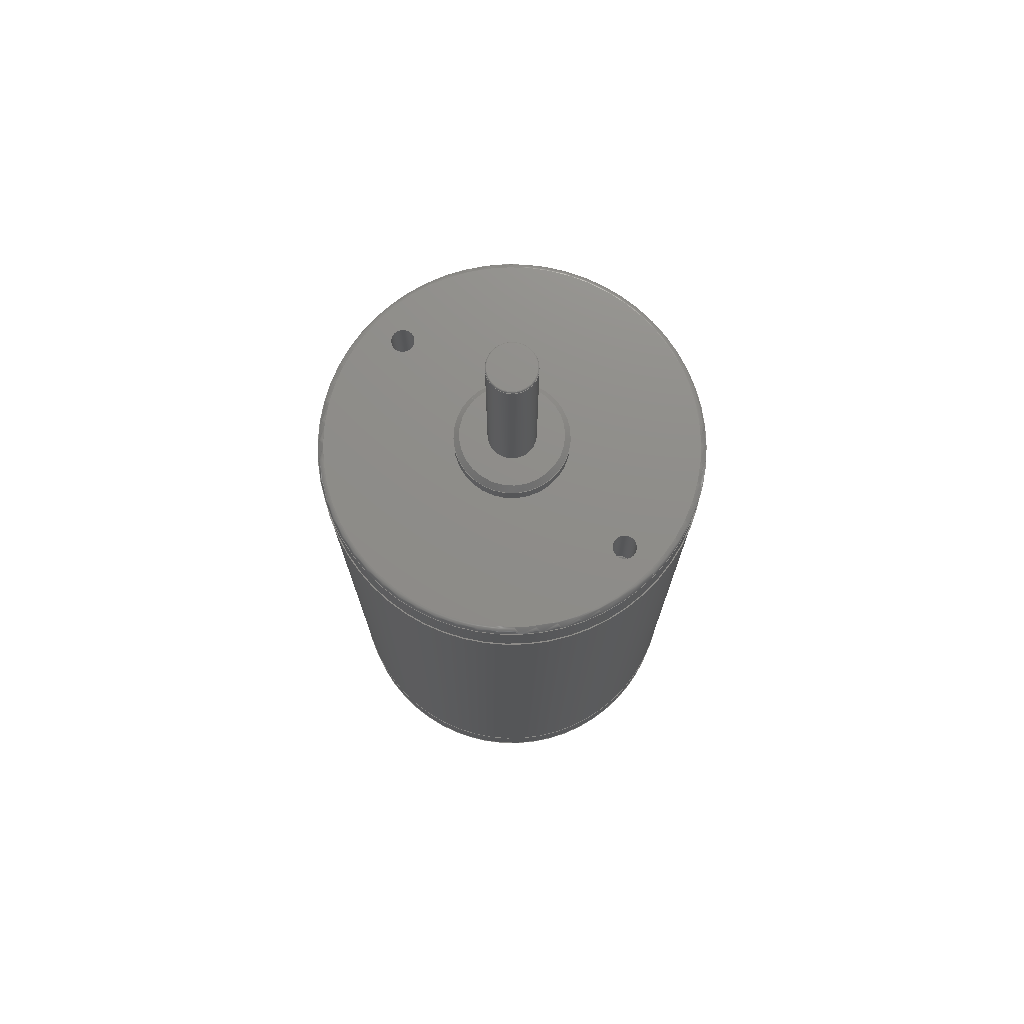
<metadata>
{"format":"step","ext":"step","renderer":"f3d","projection":"perspective","resolution":1024,"background":"white","views":[{"elev":74.2,"azim":44.3,"up":"+Z"}]}
</metadata>
<code>
ISO-10303-21;
DATA;
#1=SHAPE_REPRESENTATION_RELATIONSHIP('SRR','None',#446,#2);
#2=ADVANCED_BREP_SHAPE_REPRESENTATION($,(#238),#437);
#3=STYLED_ITEM($,(#454),#238);
#4=PLANE($,#276);
#5=PLANE($,#277);
#6=PLANE($,#278);
#7=PLANE($,#279);
#8=PLANE($,#280);
#9=PLANE($,#281);
#10=PLANE($,#282);
#11=CYLINDRICAL_SURFACE($,#255,0.0795);
#12=CYLINDRICAL_SURFACE($,#259,0.0795);
#13=CYLINDRICAL_SURFACE($,#263,0.592);
#14=CYLINDRICAL_SURFACE($,#265,1.255);
#15=CYLINDRICAL_SURFACE($,#267,0.1575);
#16=CYLINDRICAL_SURFACE($,#269,0.375);
#17=CYLINDRICAL_SURFACE($,#271,1.255);
#18=CYLINDRICAL_SURFACE($,#273,1.26);
#19=CONICAL_SURFACE($,#252,0.375,0.7854);
#20=CONICAL_SURFACE($,#258,0.0795,1.03);
#21=CONICAL_SURFACE($,#262,0.0795,1.03);
#22=FACE_BOUND($,#65,.T.);
#23=FACE_BOUND($,#67,.T.);
#24=FACE_BOUND($,#69,.T.);
#25=FACE_BOUND($,#71,.T.);
#26=FACE_BOUND($,#73,.T.);
#27=FACE_BOUND($,#75,.T.);
#28=FACE_BOUND($,#78,.T.);
#29=FACE_BOUND($,#81,.T.);
#30=FACE_BOUND($,#83,.T.);
#31=FACE_BOUND($,#85,.T.);
#32=FACE_BOUND($,#87,.T.);
#33=FACE_BOUND($,#89,.T.);
#34=FACE_BOUND($,#91,.T.);
#35=FACE_BOUND($,#93,.T.);
#36=FACE_BOUND($,#95,.T.);
#37=FACE_BOUND($,#97,.T.);
#38=FACE_BOUND($,#99,.T.);
#39=FACE_BOUND($,#101,.T.);
#40=FACE_BOUND($,#102,.T.);
#41=FACE_BOUND($,#103,.T.);
#42=FACE_OUTER_BOUND($,#64,.T.);
#43=FACE_OUTER_BOUND($,#66,.T.);
#44=FACE_OUTER_BOUND($,#68,.T.);
#45=FACE_OUTER_BOUND($,#70,.T.);
#46=FACE_OUTER_BOUND($,#72,.T.);
#47=FACE_OUTER_BOUND($,#74,.T.);
#48=FACE_OUTER_BOUND($,#76,.T.);
#49=FACE_OUTER_BOUND($,#77,.T.);
#50=FACE_OUTER_BOUND($,#79,.T.);
#51=FACE_OUTER_BOUND($,#80,.T.);
#52=FACE_OUTER_BOUND($,#82,.T.);
#53=FACE_OUTER_BOUND($,#84,.T.);
#54=FACE_OUTER_BOUND($,#86,.T.);
#55=FACE_OUTER_BOUND($,#88,.T.);
#56=FACE_OUTER_BOUND($,#90,.T.);
#57=FACE_OUTER_BOUND($,#92,.T.);
#58=FACE_OUTER_BOUND($,#94,.T.);
#59=FACE_OUTER_BOUND($,#96,.T.);
#60=FACE_OUTER_BOUND($,#98,.T.);
#61=FACE_OUTER_BOUND($,#100,.T.);
#62=FACE_OUTER_BOUND($,#104,.T.);
#63=FACE_OUTER_BOUND($,#105,.T.);
#64=EDGE_LOOP($,(#169));
#65=EDGE_LOOP($,(#170));
#66=EDGE_LOOP($,(#171));
#67=EDGE_LOOP($,(#172));
#68=EDGE_LOOP($,(#173));
#69=EDGE_LOOP($,(#174));
#70=EDGE_LOOP($,(#175));
#71=EDGE_LOOP($,(#176));
#72=EDGE_LOOP($,(#177));
#73=EDGE_LOOP($,(#178));
#74=EDGE_LOOP($,(#179));
#75=EDGE_LOOP($,(#180));
#76=EDGE_LOOP($,(#181));
#77=EDGE_LOOP($,(#182));
#78=EDGE_LOOP($,(#183));
#79=EDGE_LOOP($,(#184));
#80=EDGE_LOOP($,(#185));
#81=EDGE_LOOP($,(#186));
#82=EDGE_LOOP($,(#187));
#83=EDGE_LOOP($,(#188));
#84=EDGE_LOOP($,(#189));
#85=EDGE_LOOP($,(#190));
#86=EDGE_LOOP($,(#191));
#87=EDGE_LOOP($,(#192));
#88=EDGE_LOOP($,(#193));
#89=EDGE_LOOP($,(#194));
#90=EDGE_LOOP($,(#195));
#91=EDGE_LOOP($,(#196));
#92=EDGE_LOOP($,(#197));
#93=EDGE_LOOP($,(#198));
#94=EDGE_LOOP($,(#199));
#95=EDGE_LOOP($,(#200));
#96=EDGE_LOOP($,(#201));
#97=EDGE_LOOP($,(#202));
#98=EDGE_LOOP($,(#203));
#99=EDGE_LOOP($,(#204));
#100=EDGE_LOOP($,(#205));
#101=EDGE_LOOP($,(#206));
#102=EDGE_LOOP($,(#207));
#103=EDGE_LOOP($,(#208));
#104=EDGE_LOOP($,(#209));
#105=EDGE_LOOP($,(#210));
#106=CIRCLE($,#241,0.592);
#107=CIRCLE($,#242,0.5526);
#108=CIRCLE($,#244,1.255);
#109=CIRCLE($,#245,1.216);
#110=CIRCLE($,#247,1.255);
#111=CIRCLE($,#248,1.216);
#112=CIRCLE($,#250,0.1575);
#113=CIRCLE($,#251,0.1475);
#114=CIRCLE($,#253,0.335);
#115=CIRCLE($,#254,0.375);
#116=CIRCLE($,#256,0.0795);
#117=CIRCLE($,#257,0.0795);
#118=CIRCLE($,#260,0.0795);
#119=CIRCLE($,#261,0.0795);
#120=CIRCLE($,#264,0.592);
#121=CIRCLE($,#266,1.255);
#122=CIRCLE($,#268,0.1575);
#123=CIRCLE($,#270,0.375);
#124=CIRCLE($,#272,1.255);
#125=CIRCLE($,#274,1.26);
#126=CIRCLE($,#275,1.26);
#127=VERTEX_POINT($,#373);
#128=VERTEX_POINT($,#375);
#129=VERTEX_POINT($,#378);
#130=VERTEX_POINT($,#380);
#131=VERTEX_POINT($,#383);
#132=VERTEX_POINT($,#385);
#133=VERTEX_POINT($,#388);
#134=VERTEX_POINT($,#390);
#135=VERTEX_POINT($,#393);
#136=VERTEX_POINT($,#395);
#137=VERTEX_POINT($,#398);
#138=VERTEX_POINT($,#400);
#139=VERTEX_POINT($,#404);
#140=VERTEX_POINT($,#406);
#141=VERTEX_POINT($,#410);
#142=VERTEX_POINT($,#413);
#143=VERTEX_POINT($,#416);
#144=VERTEX_POINT($,#419);
#145=VERTEX_POINT($,#422);
#146=VERTEX_POINT($,#425);
#147=VERTEX_POINT($,#427);
#148=EDGE_CURVE($,#127,#127,#106,.T.);
#149=EDGE_CURVE($,#128,#128,#107,.T.);
#150=EDGE_CURVE($,#129,#129,#108,.T.);
#151=EDGE_CURVE($,#130,#130,#109,.T.);
#152=EDGE_CURVE($,#131,#131,#110,.T.);
#153=EDGE_CURVE($,#132,#132,#111,.T.);
#154=EDGE_CURVE($,#133,#133,#112,.T.);
#155=EDGE_CURVE($,#134,#134,#113,.T.);
#156=EDGE_CURVE($,#135,#135,#114,.T.);
#157=EDGE_CURVE($,#136,#136,#115,.T.);
#158=EDGE_CURVE($,#137,#137,#116,.T.);
#159=EDGE_CURVE($,#138,#138,#117,.T.);
#160=EDGE_CURVE($,#139,#139,#118,.T.);
#161=EDGE_CURVE($,#140,#140,#119,.T.);
#162=EDGE_CURVE($,#141,#141,#120,.T.);
#163=EDGE_CURVE($,#142,#142,#121,.T.);
#164=EDGE_CURVE($,#143,#143,#122,.T.);
#165=EDGE_CURVE($,#144,#144,#123,.T.);
#166=EDGE_CURVE($,#145,#145,#124,.T.);
#167=EDGE_CURVE($,#146,#146,#125,.T.);
#168=EDGE_CURVE($,#147,#147,#126,.T.);
#169=ORIENTED_EDGE($,*,*,#148,.F.);
#170=ORIENTED_EDGE($,*,*,#149,.F.);
#171=ORIENTED_EDGE($,*,*,#150,.F.);
#172=ORIENTED_EDGE($,*,*,#151,.F.);
#173=ORIENTED_EDGE($,*,*,#152,.F.);
#174=ORIENTED_EDGE($,*,*,#153,.F.);
#175=ORIENTED_EDGE($,*,*,#154,.F.);
#176=ORIENTED_EDGE($,*,*,#155,.F.);
#177=ORIENTED_EDGE($,*,*,#156,.F.);
#178=ORIENTED_EDGE($,*,*,#157,.F.);
#179=ORIENTED_EDGE($,*,*,#158,.F.);
#180=ORIENTED_EDGE($,*,*,#159,.T.);
#181=ORIENTED_EDGE($,*,*,#158,.T.);
#182=ORIENTED_EDGE($,*,*,#160,.F.);
#183=ORIENTED_EDGE($,*,*,#161,.T.);
#184=ORIENTED_EDGE($,*,*,#160,.T.);
#185=ORIENTED_EDGE($,*,*,#148,.T.);
#186=ORIENTED_EDGE($,*,*,#162,.T.);
#187=ORIENTED_EDGE($,*,*,#152,.T.);
#188=ORIENTED_EDGE($,*,*,#163,.T.);
#189=ORIENTED_EDGE($,*,*,#154,.T.);
#190=ORIENTED_EDGE($,*,*,#164,.T.);
#191=ORIENTED_EDGE($,*,*,#157,.T.);
#192=ORIENTED_EDGE($,*,*,#165,.T.);
#193=ORIENTED_EDGE($,*,*,#150,.T.);
#194=ORIENTED_EDGE($,*,*,#166,.T.);
#195=ORIENTED_EDGE($,*,*,#167,.T.);
#196=ORIENTED_EDGE($,*,*,#168,.F.);
#197=ORIENTED_EDGE($,*,*,#153,.T.);
#198=ORIENTED_EDGE($,*,*,#162,.F.);
#199=ORIENTED_EDGE($,*,*,#168,.T.);
#200=ORIENTED_EDGE($,*,*,#163,.F.);
#201=ORIENTED_EDGE($,*,*,#156,.T.);
#202=ORIENTED_EDGE($,*,*,#164,.F.);
#203=ORIENTED_EDGE($,*,*,#167,.F.);
#204=ORIENTED_EDGE($,*,*,#166,.F.);
#205=ORIENTED_EDGE($,*,*,#151,.T.);
#206=ORIENTED_EDGE($,*,*,#159,.F.);
#207=ORIENTED_EDGE($,*,*,#161,.F.);
#208=ORIENTED_EDGE($,*,*,#165,.F.);
#209=ORIENTED_EDGE($,*,*,#155,.T.);
#210=ORIENTED_EDGE($,*,*,#149,.T.);
#211=TOROIDAL_SURFACE($,#240,0.5526,0.03937);
#212=TOROIDAL_SURFACE($,#243,1.216,0.03937);
#213=TOROIDAL_SURFACE($,#246,1.216,0.03937);
#214=TOROIDAL_SURFACE($,#249,0.1475,0.01);
#215=ADVANCED_FACE($,(#42,#22),#211,.T.);
#216=ADVANCED_FACE($,(#43,#23),#212,.T.);
#217=ADVANCED_FACE($,(#44,#24),#213,.T.);
#218=ADVANCED_FACE($,(#45,#25),#214,.T.);
#219=ADVANCED_FACE($,(#46,#26),#19,.T.);
#220=ADVANCED_FACE($,(#47,#27),#11,.F.);
#221=ADVANCED_FACE($,(#48),#20,.F.);
#222=ADVANCED_FACE($,(#49,#28),#12,.F.);
#223=ADVANCED_FACE($,(#50),#21,.F.);
#224=ADVANCED_FACE($,(#51,#29),#13,.T.);
#225=ADVANCED_FACE($,(#52,#30),#14,.T.);
#226=ADVANCED_FACE($,(#53,#31),#15,.T.);
#227=ADVANCED_FACE($,(#54,#32),#16,.T.);
#228=ADVANCED_FACE($,(#55,#33),#17,.T.);
#229=ADVANCED_FACE($,(#56,#34),#18,.T.);
#230=ADVANCED_FACE($,(#57,#35),#4,.T.);
#231=ADVANCED_FACE($,(#58,#36),#5,.T.);
#232=ADVANCED_FACE($,(#59,#37),#6,.T.);
#233=ADVANCED_FACE($,(#60,#38),#7,.T.);
#234=ADVANCED_FACE($,(#61,#39,#40,#41),#8,.T.);
#235=ADVANCED_FACE($,(#62),#9,.T.);
#236=ADVANCED_FACE($,(#63),#10,.T.);
#237=CLOSED_SHELL($,(#215,#216,#217,#218,#219,#220,#221,#222,#223,#224,
#225,#226,#227,#228,#229,#230,#231,#232,#233,#234,#235,#236));
#238=MANIFOLD_SOLID_BREP('Fillet4',#237);
#239=AXIS2_PLACEMENT_3D('placement',#371,#283,#284);
#240=AXIS2_PLACEMENT_3D($,#372,#285,#286);
#241=AXIS2_PLACEMENT_3D($,#374,#287,#288);
#242=AXIS2_PLACEMENT_3D($,#376,#289,#290);
#243=AXIS2_PLACEMENT_3D($,#377,#291,#292);
#244=AXIS2_PLACEMENT_3D($,#379,#293,#294);
#245=AXIS2_PLACEMENT_3D($,#381,#295,#296);
#246=AXIS2_PLACEMENT_3D($,#382,#297,#298);
#247=AXIS2_PLACEMENT_3D($,#384,#299,#300);
#248=AXIS2_PLACEMENT_3D($,#386,#301,#302);
#249=AXIS2_PLACEMENT_3D($,#387,#303,#304);
#250=AXIS2_PLACEMENT_3D($,#389,#305,#306);
#251=AXIS2_PLACEMENT_3D($,#391,#307,#308);
#252=AXIS2_PLACEMENT_3D($,#392,#309,#310);
#253=AXIS2_PLACEMENT_3D($,#394,#311,#312);
#254=AXIS2_PLACEMENT_3D($,#396,#313,#314);
#255=AXIS2_PLACEMENT_3D($,#397,#315,#316);
#256=AXIS2_PLACEMENT_3D($,#399,#317,#318);
#257=AXIS2_PLACEMENT_3D($,#401,#319,#320);
#258=AXIS2_PLACEMENT_3D($,#402,#321,#322);
#259=AXIS2_PLACEMENT_3D($,#403,#323,#324);
#260=AXIS2_PLACEMENT_3D($,#405,#325,#326);
#261=AXIS2_PLACEMENT_3D($,#407,#327,#328);
#262=AXIS2_PLACEMENT_3D($,#408,#329,#330);
#263=AXIS2_PLACEMENT_3D($,#409,#331,#332);
#264=AXIS2_PLACEMENT_3D($,#411,#333,#334);
#265=AXIS2_PLACEMENT_3D($,#412,#335,#336);
#266=AXIS2_PLACEMENT_3D($,#414,#337,#338);
#267=AXIS2_PLACEMENT_3D($,#415,#339,#340);
#268=AXIS2_PLACEMENT_3D($,#417,#341,#342);
#269=AXIS2_PLACEMENT_3D($,#418,#343,#344);
#270=AXIS2_PLACEMENT_3D($,#420,#345,#346);
#271=AXIS2_PLACEMENT_3D($,#421,#347,#348);
#272=AXIS2_PLACEMENT_3D($,#423,#349,#350);
#273=AXIS2_PLACEMENT_3D($,#424,#351,#352);
#274=AXIS2_PLACEMENT_3D($,#426,#353,#354);
#275=AXIS2_PLACEMENT_3D($,#428,#355,#356);
#276=AXIS2_PLACEMENT_3D($,#429,#357,#358);
#277=AXIS2_PLACEMENT_3D($,#430,#359,#360);
#278=AXIS2_PLACEMENT_3D($,#431,#361,#362);
#279=AXIS2_PLACEMENT_3D($,#432,#363,#364);
#280=AXIS2_PLACEMENT_3D($,#433,#365,#366);
#281=AXIS2_PLACEMENT_3D($,#434,#367,#368);
#282=AXIS2_PLACEMENT_3D($,#435,#369,#370);
#283=DIRECTION('axis',(0,0,1));
#284=DIRECTION('refdir',(1,0,0));
#285=DIRECTION('center_axis',(0,0,-1));
#286=DIRECTION('ref_axis',(-1,0,0));
#287=DIRECTION('center_axis',(0,0,1));
#288=DIRECTION('ref_axis',(-1,0,0));
#289=DIRECTION('center_axis',(0,0,-1));
#290=DIRECTION('ref_axis',(-1,0,0));
#291=DIRECTION('center_axis',(0,0,1));
#292=DIRECTION('ref_axis',(1,0,0));
#293=DIRECTION('center_axis',(0,0,-1));
#294=DIRECTION('ref_axis',(1,0,0));
#295=DIRECTION('center_axis',(0,0,1));
#296=DIRECTION('ref_axis',(1,0,0));
#297=DIRECTION('center_axis',(0,0,-1));
#298=DIRECTION('ref_axis',(-1,0,0));
#299=DIRECTION('center_axis',(0,0,1));
#300=DIRECTION('ref_axis',(-1,0,0));
#301=DIRECTION('center_axis',(0,0,-1));
#302=DIRECTION('ref_axis',(-1,0,0));
#303=DIRECTION('center_axis',(0,0,1));
#304=DIRECTION('ref_axis',(1,0,0));
#305=DIRECTION('center_axis',(0,0,-1));
#306=DIRECTION('ref_axis',(1,0,0));
#307=DIRECTION('center_axis',(0,0,1));
#308=DIRECTION('ref_axis',(1,0,0));
#309=DIRECTION('center_axis',(0,0,-1));
#310=DIRECTION('ref_axis',(-1,0,0));
#311=DIRECTION('center_axis',(0,0,1));
#312=DIRECTION('ref_axis',(1,0,0));
#313=DIRECTION('center_axis',(0,0,-1));
#314=DIRECTION('ref_axis',(1,0,0));
#315=DIRECTION('center_axis',(0,0,1));
#316=DIRECTION('ref_axis',(1,0,0));
#317=DIRECTION('center_axis',(0,0,1));
#318=DIRECTION('ref_axis',(1,0,0));
#319=DIRECTION('center_axis',(0,0,1));
#320=DIRECTION('ref_axis',(1,0,0));
#321=DIRECTION('center_axis',(0,0,1));
#322=DIRECTION('ref_axis',(1,0,0));
#323=DIRECTION('center_axis',(0,0,1));
#324=DIRECTION('ref_axis',(1,0,0));
#325=DIRECTION('center_axis',(0,0,1));
#326=DIRECTION('ref_axis',(1,0,0));
#327=DIRECTION('center_axis',(0,0,1));
#328=DIRECTION('ref_axis',(1,0,0));
#329=DIRECTION('center_axis',(0,0,1));
#330=DIRECTION('ref_axis',(1,0,0));
#331=DIRECTION('center_axis',(0,0,1));
#332=DIRECTION('ref_axis',(1,0,0));
#333=DIRECTION('center_axis',(0,0,-1));
#334=DIRECTION('ref_axis',(-1,0,0));
#335=DIRECTION('center_axis',(0,0,1));
#336=DIRECTION('ref_axis',(1,0,0));
#337=DIRECTION('center_axis',(0,0,-1));
#338=DIRECTION('ref_axis',(-1,0,0));
#339=DIRECTION('center_axis',(0,0,-1));
#340=DIRECTION('ref_axis',(-1,0,0));
#341=DIRECTION('center_axis',(0,0,1));
#342=DIRECTION('ref_axis',(1,0,0));
#343=DIRECTION('center_axis',(0,0,-1));
#344=DIRECTION('ref_axis',(-1,0,0));
#345=DIRECTION('center_axis',(0,0,1));
#346=DIRECTION('ref_axis',(1,0,0));
#347=DIRECTION('center_axis',(0,0,-1));
#348=DIRECTION('ref_axis',(-1,0,0));
#349=DIRECTION('center_axis',(0,0,1));
#350=DIRECTION('ref_axis',(1,0,0));
#351=DIRECTION('center_axis',(0,0,-1));
#352=DIRECTION('ref_axis',(-1,0,0));
#353=DIRECTION('center_axis',(0,0,-1));
#354=DIRECTION('ref_axis',(-1,0,0));
#355=DIRECTION('center_axis',(0,0,-1));
#356=DIRECTION('ref_axis',(-1,0,0));
#357=DIRECTION('center_axis',(0,0,-1));
#358=DIRECTION('ref_axis',(-1,0,0));
#359=DIRECTION('center_axis',(0,0,-1));
#360=DIRECTION('ref_axis',(-1,0,0));
#361=DIRECTION('center_axis',(0,0,1));
#362=DIRECTION('ref_axis',(1,0,0));
#363=DIRECTION('center_axis',(0,0,1));
#364=DIRECTION('ref_axis',(1,0,0));
#365=DIRECTION('center_axis',(0,0,1));
#366=DIRECTION('ref_axis',(1,0,0));
#367=DIRECTION('center_axis',(0,0,1));
#368=DIRECTION('ref_axis',(1,0,0));
#369=DIRECTION('center_axis',(0,0,-1));
#370=DIRECTION('ref_axis',(-1,0,0));
#371=CARTESIAN_POINT('',(0,0,0));
#372=CARTESIAN_POINT('Origin',(1.4,4.303,-3.91));
#373=CARTESIAN_POINT('',(0.808,4.303,-3.91));
#374=CARTESIAN_POINT('Origin',(1.4,4.303,-3.91));
#375=CARTESIAN_POINT('',(0.8474,4.303,-3.949));
#376=CARTESIAN_POINT('Origin',(1.4,4.303,-3.949));
#377=CARTESIAN_POINT('Origin',(1.4,4.303,0.7106));
#378=CARTESIAN_POINT('',(2.655,4.303,0.7106));
#379=CARTESIAN_POINT('Origin',(1.4,4.303,0.7106));
#380=CARTESIAN_POINT('',(2.616,4.303,0.75));
#381=CARTESIAN_POINT('Origin',(1.4,4.303,0.75));
#382=CARTESIAN_POINT('Origin',(1.4,4.303,-3.723));
#383=CARTESIAN_POINT('',(0.145,4.303,-3.723));
#384=CARTESIAN_POINT('Origin',(1.4,4.303,-3.723));
#385=CARTESIAN_POINT('',(0.1844,4.303,-3.762));
#386=CARTESIAN_POINT('Origin',(1.4,4.303,-3.762));
#387=CARTESIAN_POINT('Origin',(1.4,4.303,2.14));
#388=CARTESIAN_POINT('',(1.557,4.303,2.14));
#389=CARTESIAN_POINT('Origin',(1.4,4.303,2.14));
#390=CARTESIAN_POINT('',(1.547,4.303,2.15));
#391=CARTESIAN_POINT('Origin',(1.4,4.303,2.15));
#392=CARTESIAN_POINT('Origin',(1.4,4.303,0.87));
#393=CARTESIAN_POINT('',(1.065,4.303,0.91));
#394=CARTESIAN_POINT('Origin',(1.4,4.303,0.91));
#395=CARTESIAN_POINT('',(1.025,4.303,0.87));
#396=CARTESIAN_POINT('Origin',(1.4,4.303,0.87));
#397=CARTESIAN_POINT('Origin',(0.4,4.303,0.75));
#398=CARTESIAN_POINT('',(0.4795,4.303,0.214));
#399=CARTESIAN_POINT('Origin',(0.4,4.303,0.214));
#400=CARTESIAN_POINT('',(0.4795,4.303,0.75));
#401=CARTESIAN_POINT('Origin',(0.4,4.303,0.75));
#402=CARTESIAN_POINT('Origin',(0.4,4.303,0.214));
#403=CARTESIAN_POINT('Origin',(2.4,4.303,0.75));
#404=CARTESIAN_POINT('',(2.479,4.303,0.214));
#405=CARTESIAN_POINT('Origin',(2.4,4.303,0.214));
#406=CARTESIAN_POINT('',(2.479,4.303,0.75));
#407=CARTESIAN_POINT('Origin',(2.4,4.303,0.75));
#408=CARTESIAN_POINT('Origin',(2.4,4.303,0.214));
#409=CARTESIAN_POINT('Origin',(1.4,4.303,-3.949));
#410=CARTESIAN_POINT('',(1.992,4.303,-3.762));
#411=CARTESIAN_POINT('Origin',(1.4,4.303,-3.762));
#412=CARTESIAN_POINT('Origin',(1.4,4.303,-3.762));
#413=CARTESIAN_POINT('',(2.655,4.303,-3.438));
#414=CARTESIAN_POINT('Origin',(1.4,4.303,-3.438));
#415=CARTESIAN_POINT('Origin',(1.4,4.303,2.15));
#416=CARTESIAN_POINT('',(1.243,4.303,0.91));
#417=CARTESIAN_POINT('Origin',(1.4,4.303,0.91));
#418=CARTESIAN_POINT('Origin',(1.4,4.303,0.91));
#419=CARTESIAN_POINT('',(1.025,4.303,0.75));
#420=CARTESIAN_POINT('Origin',(1.4,4.303,0.75));
#421=CARTESIAN_POINT('Origin',(1.4,4.303,0.75));
#422=CARTESIAN_POINT('',(0.145,4.303,0.426));
#423=CARTESIAN_POINT('Origin',(1.4,4.303,0.426));
#424=CARTESIAN_POINT('Origin',(1.4,4.303,0.426));
#425=CARTESIAN_POINT('',(0.14,4.303,0.426));
#426=CARTESIAN_POINT('Origin',(1.4,4.303,0.426));
#427=CARTESIAN_POINT('',(0.14,4.303,-3.438));
#428=CARTESIAN_POINT('Origin',(1.4,4.303,-3.438));
#429=CARTESIAN_POINT('Origin',(1.4,4.303,-3.762));
#430=CARTESIAN_POINT('Origin',(1.4,4.303,-3.438));
#431=CARTESIAN_POINT('Origin',(1.4,4.303,0.91));
#432=CARTESIAN_POINT('Origin',(2.66,4.303,0.426));
#433=CARTESIAN_POINT('Origin',(1.4,4.303,0.75));
#434=CARTESIAN_POINT('Origin',(1.4,4.303,2.15));
#435=CARTESIAN_POINT('Origin',(1.4,4.303,-3.949));
#436=UNCERTAINTY_MEASURE_WITH_UNIT(LENGTH_MEASURE(0.0003937),
#439,'DISTANCE_ACCURACY_VALUE',
'Maximum model space distance between geometric entities at asserted c
onnectivities');
#437=(
GEOMETRIC_REPRESENTATION_CONTEXT(3)
GLOBAL_UNCERTAINTY_ASSIGNED_CONTEXT((#436))
GLOBAL_UNIT_ASSIGNED_CONTEXT((#439,#443,#442))
REPRESENTATION_CONTEXT('','3D')
);
#438=DIMENSIONAL_EXPONENTS(1,0,0,0,0,0,0);
#439=(
CONVERSION_BASED_UNIT('__CONSTANT UNIT inch',#441)
LENGTH_UNIT()
NAMED_UNIT(#438)
);
#440=(
LENGTH_UNIT()
NAMED_UNIT(*)
SI_UNIT(.MILLI.,.METRE.)
);
#441=LENGTH_MEASURE_WITH_UNIT(LENGTH_MEASURE(25.4),#440);
#442=(
NAMED_UNIT(*)
SI_UNIT($,.STERADIAN.)
SOLID_ANGLE_UNIT()
);
#443=(
NAMED_UNIT(*)
PLANE_ANGLE_UNIT()
SI_UNIT($,.RADIAN.)
);
#444=SHAPE_DEFINITION_REPRESENTATION(#445,#446);
#445=PRODUCT_DEFINITION_SHAPE('',$,#448);
#446=SHAPE_REPRESENTATION('',(#239),#437);
#447=PRODUCT_DEFINITION_CONTEXT('3D Mechanical Parts',#451,'design');
#448=PRODUCT_DEFINITION('CIM Motor SW','CIM Motor SW',#449,#447);
#449=PRODUCT_DEFINITION_FORMATION('',$,#453);
#450=APPLICATION_PROTOCOL_DEFINITION('international standard',
'automotive_design',2009,#451);
#451=APPLICATION_CONTEXT(
'Core Data for Automotive Mechanical Design Process');
#452=PRODUCT_CONTEXT('3D Mechanical Parts',#451,'mechanical');
#453=PRODUCT('CIM Motor SW','CIM Motor SW',$,(#452));
#454=PRESENTATION_STYLE_ASSIGNMENT((#455));
#455=SURFACE_STYLE_USAGE(.BOTH.,#456);
#456=SURFACE_SIDE_STYLE($,(#457));
#457=SURFACE_STYLE_FILL_AREA(#458);
#458=FILL_AREA_STYLE($,(#459));
#459=FILL_AREA_STYLE_COLOUR($,#460);
#460=COLOUR_RGB('',0.749,0.749,0.749);
ENDSEC;
END-ISO-10303-21;

</code>
